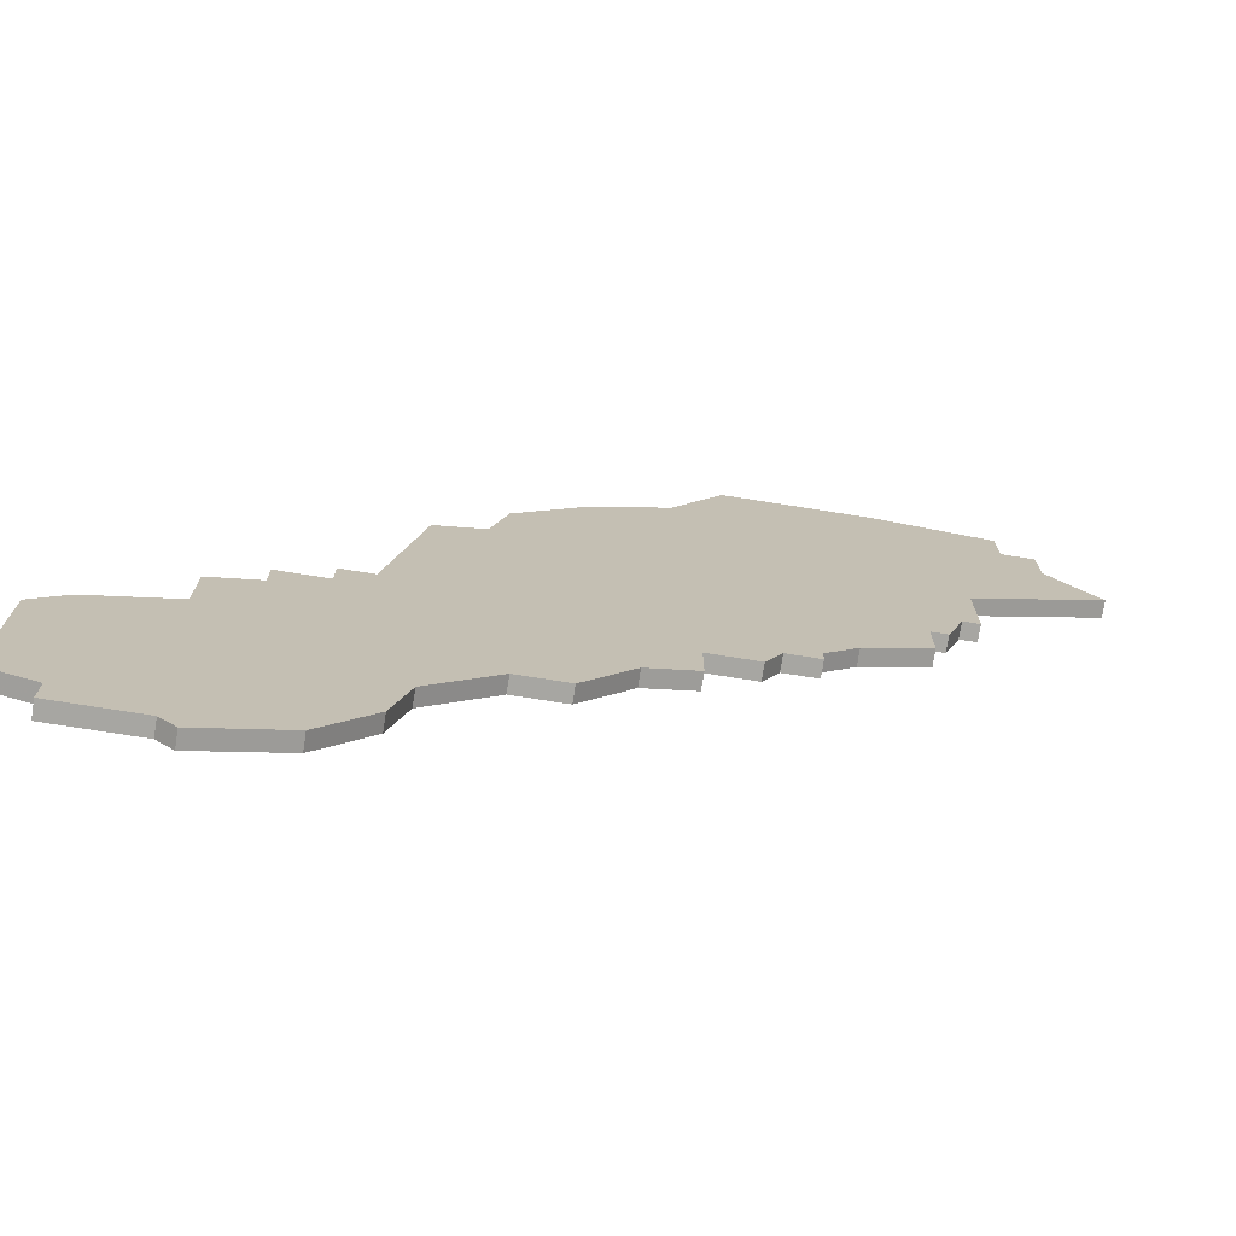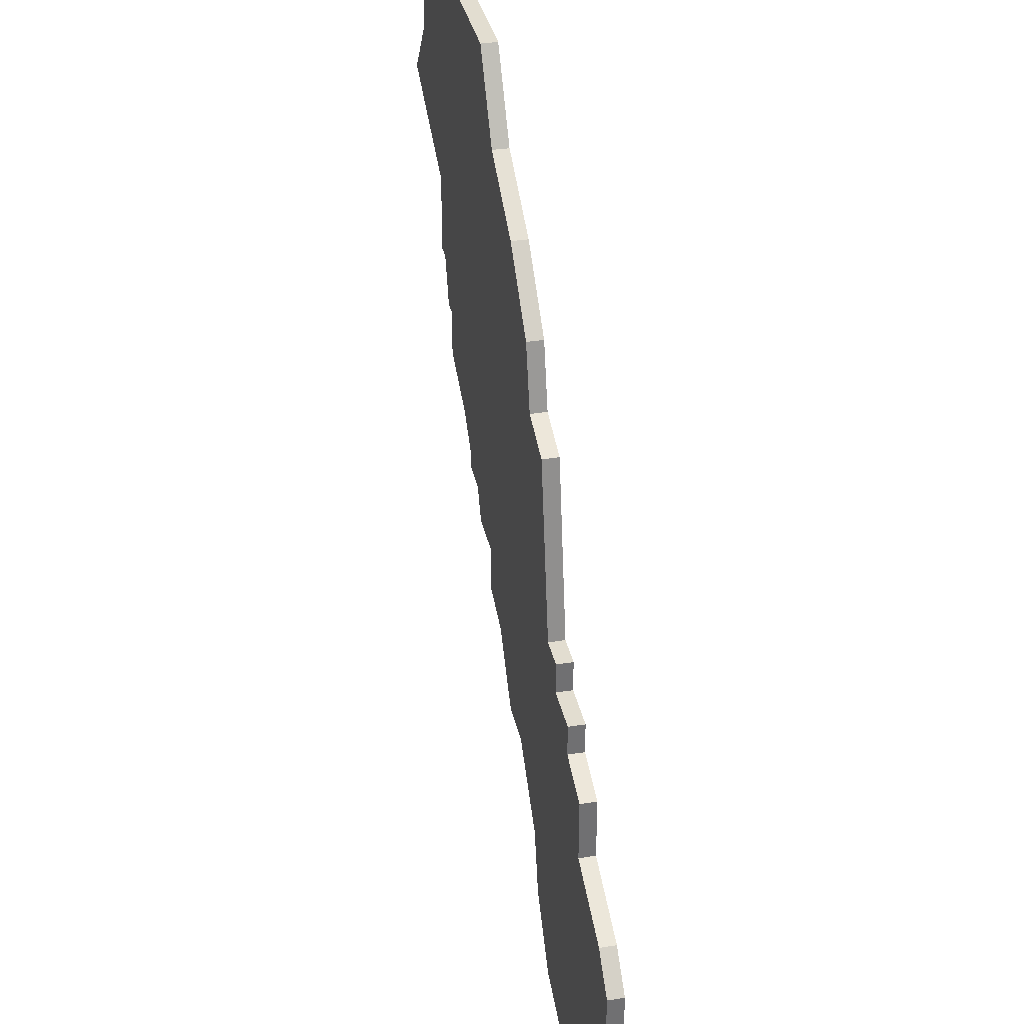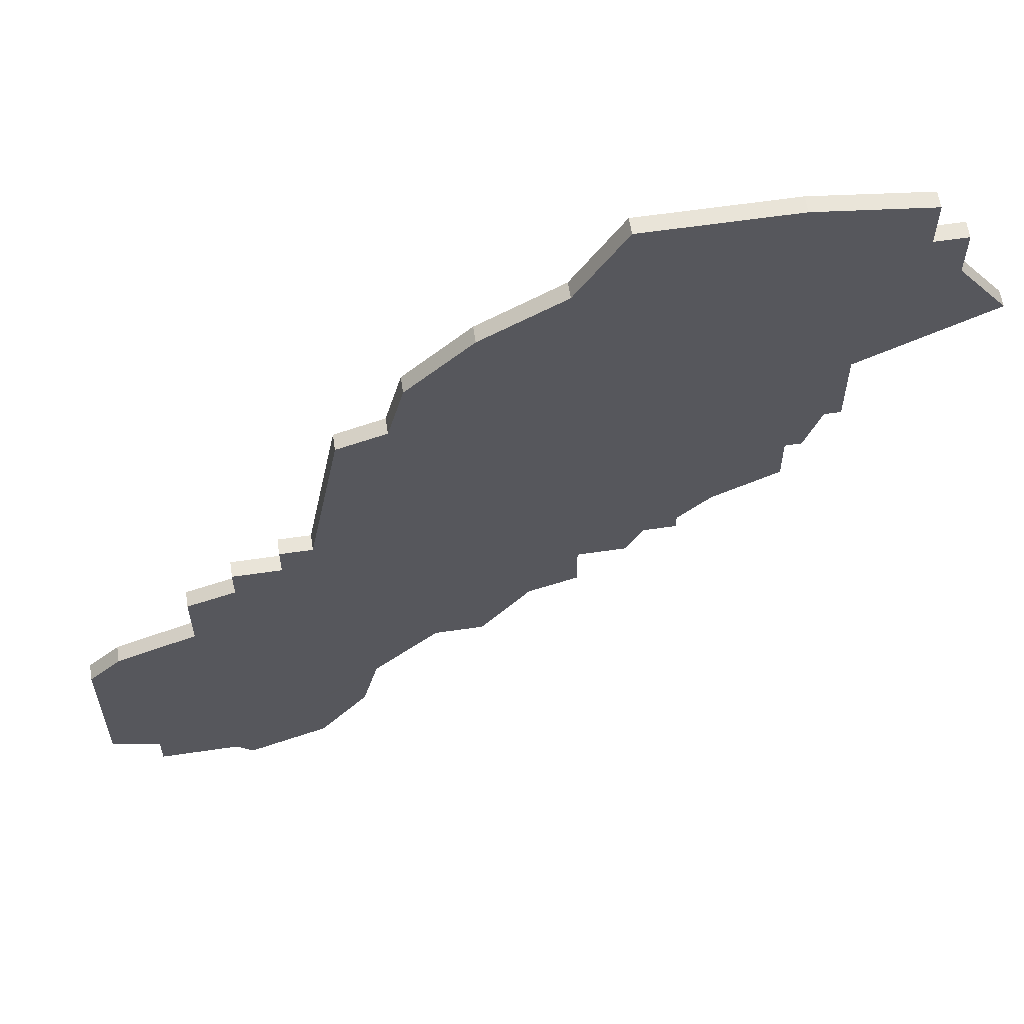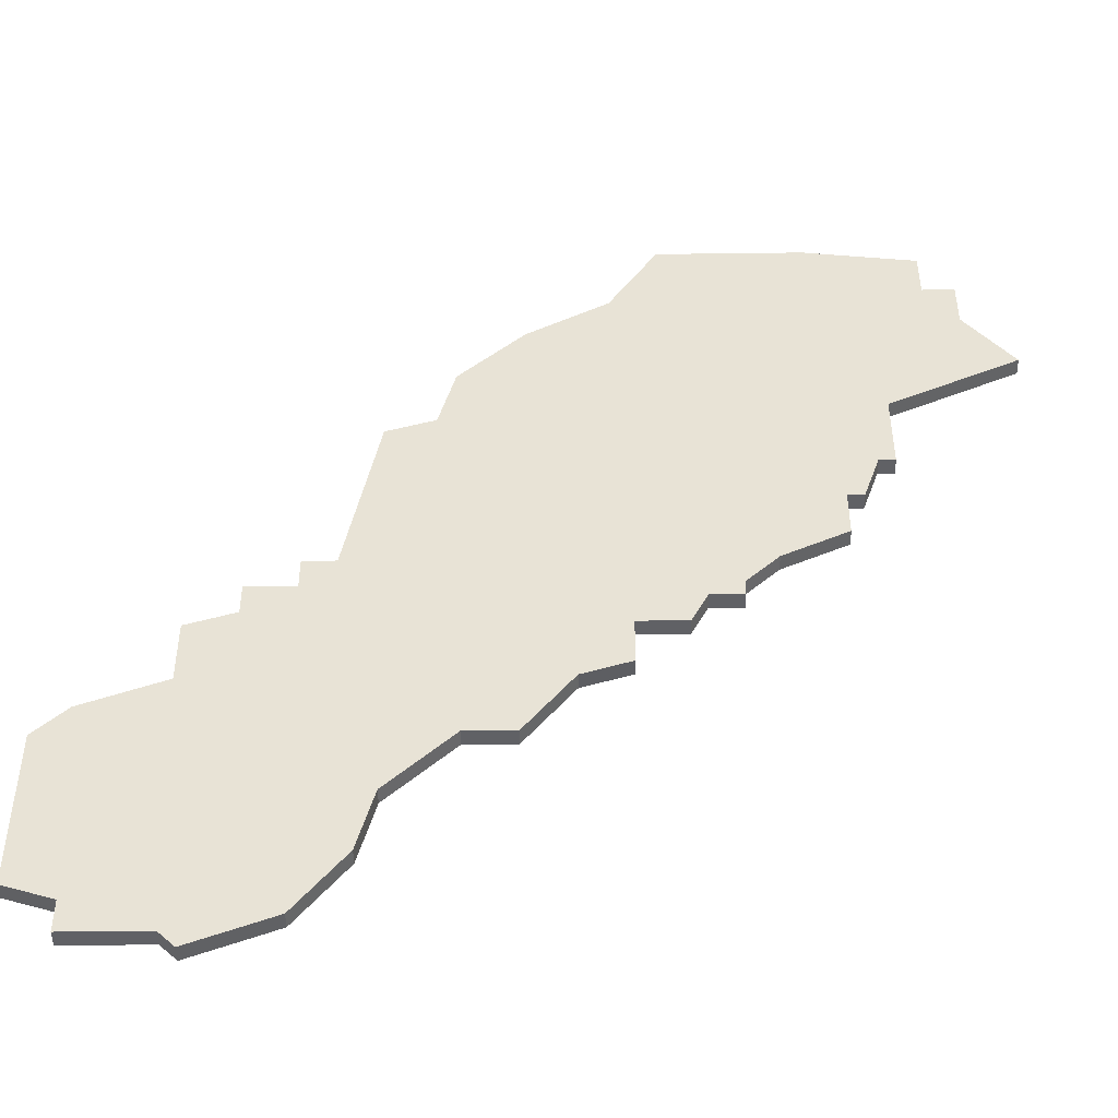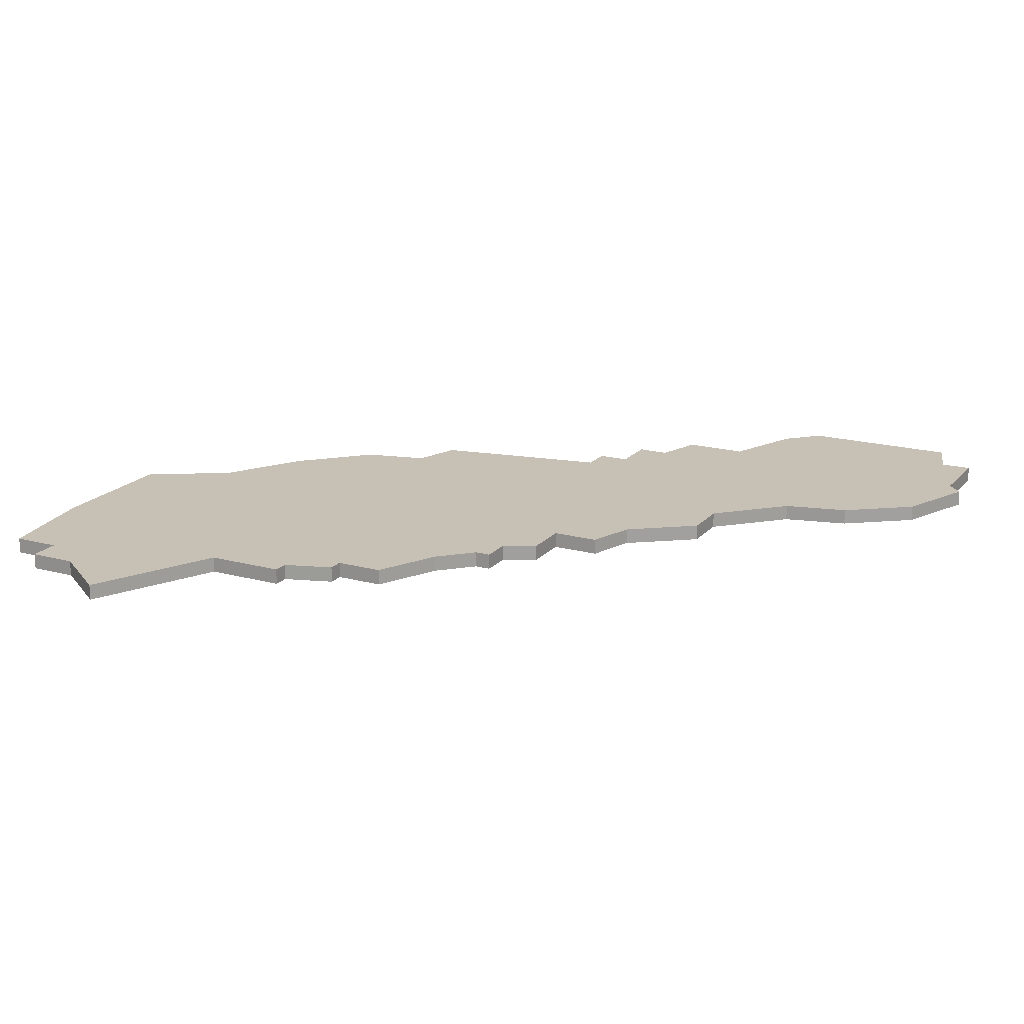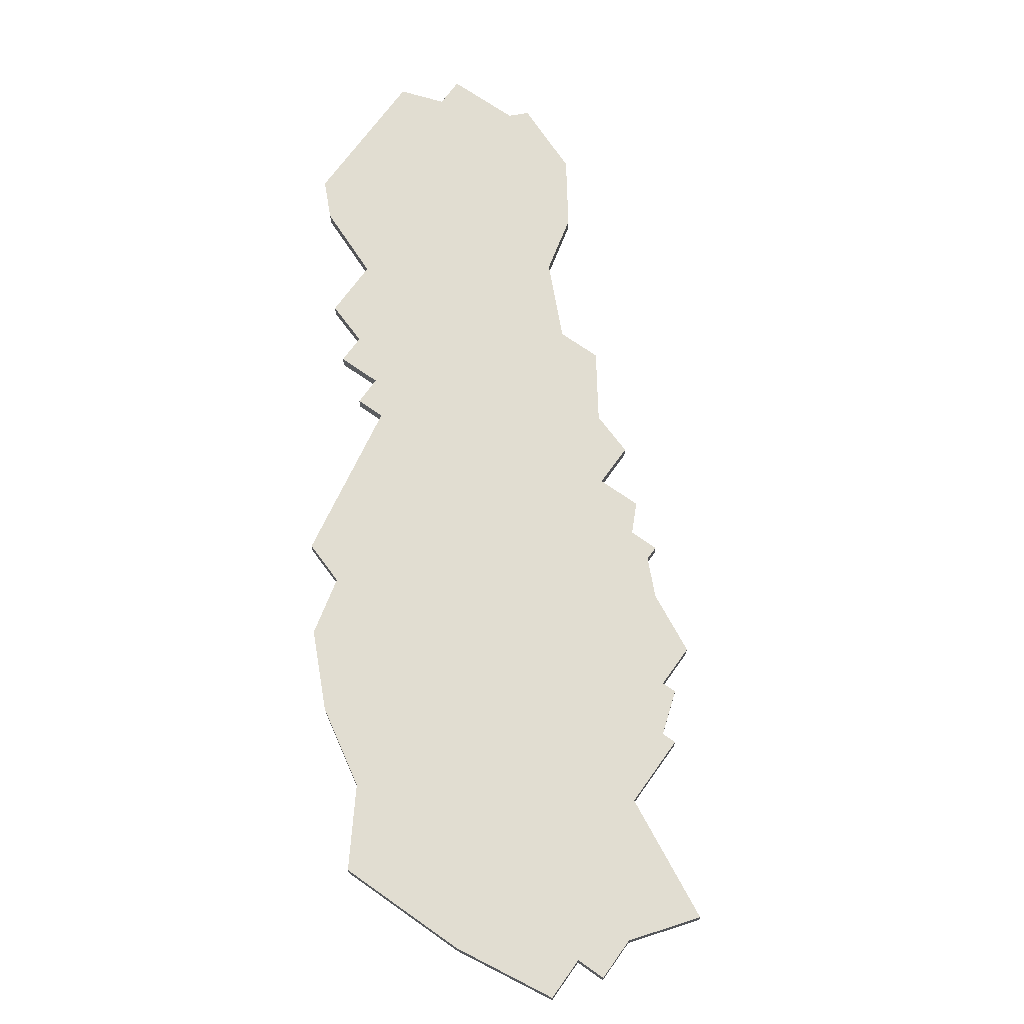
<metadata>
{"format":"obj","ext":"obj","renderer":"f3d","projection":"perspective","resolution":1024,"background":"white","views":[{"elev":-74.0,"azim":171.0,"up":"+Y"},{"elev":35.4,"azim":78.0,"up":"+Y"},{"elev":60.5,"azim":171.4,"up":"+Y"},{"elev":-48.0,"azim":-179.2,"up":"+Y"},{"elev":18.5,"azim":-62.4,"up":"+Z"},{"elev":68.8,"azim":-144.7,"up":"+Z"}]}
</metadata>
<code>
v 1213 -688 0
v 1206 -689 0
v 1206 -692 0
v 1204 -692 0
v 1204 -695 0
v 1201 -699 0
v 1209 -703 0
v 1209 -708 0
v 1210 -708 0
v 1211 -711 0
v 1212 -711 0
v 1212 -714 0
v 1216 -716 0
v 1218 -718 0
v 1218 -719 0
v 1220 -719 0
v 1221 -721 0
v 1224 -721 0
v 1224 -724 0
v 1227 -725 0
v 1230 -729 0
v 1233 -729 0
v 1237 -733 0
v 1238 -737 0
v 1241 -741 0
v 1246 -743 0
v 1247 -742 0
v 1252 -742 0
v 1252 -740 0
v 1255 -739 0
v 1255 -729 0
v 1253 -727 0
v 1248 -725 0
v 1248 -721 0
v 1245 -720 0
v 1245 -718 0
v 1242 -718 0
v 1242 -716 0
v 1240 -716 0
v 1238 -705 0
v 1235 -704 0
v 1234 -700 0
v 1230 -696 0
v 1225 -693 0
v 1222 -688 0
v 1213 -688 1
v 1206 -689 1
v 1206 -692 1
v 1204 -692 1
v 1204 -695 1
v 1201 -699 1
v 1209 -703 1
v 1209 -708 1
v 1210 -708 1
v 1211 -711 1
v 1212 -711 1
v 1212 -714 1
v 1216 -716 1
v 1218 -718 1
v 1218 -719 1
v 1220 -719 1
v 1221 -721 1
v 1224 -721 1
v 1224 -724 1
v 1227 -725 1
v 1230 -729 1
v 1233 -729 1
v 1237 -733 1
v 1238 -737 1
v 1241 -741 1
v 1246 -743 1
v 1247 -742 1
v 1252 -742 1
v 1252 -740 1
v 1255 -739 1
v 1255 -729 1
v 1253 -727 1
v 1248 -725 1
v 1248 -721 1
v 1245 -720 1
v 1245 -718 1
v 1242 -718 1
v 1242 -716 1
v 1240 -716 1
v 1238 -705 1
v 1235 -704 1
v 1234 -700 1
v 1230 -696 1
v 1225 -693 1
v 1222 -688 1
f 2 1 45
f 5 4 3
f 7 6 5
f 9 8 7
f 11 10 9
f 13 12 11
f 16 15 14
f 18 17 16
f 20 19 18
f 22 21 20
f 25 24 23
f 27 26 25
f 29 28 27
f 31 30 29
f 33 32 31
f 35 34 33
f 37 36 35
f 39 38 37
f 41 40 39
f 43 42 41
f 2 45 44
f 7 5 3
f 11 9 7
f 14 13 11
f 22 20 18
f 27 25 23
f 31 29 27
f 37 35 33
f 43 41 39
f 2 44 43
f 7 3 2
f 14 11 7
f 27 23 22
f 33 31 27
f 39 37 33
f 2 43 39
f 14 7 2
f 33 27 22
f 2 39 33
f 16 14 2
f 33 22 18
f 16 2 33
f 33 18 16
f 90 46 47
f 48 49 50
f 50 51 52
f 52 53 54
f 54 55 56
f 56 57 58
f 59 60 61
f 61 62 63
f 63 64 65
f 65 66 67
f 68 69 70
f 70 71 72
f 72 73 74
f 74 75 76
f 76 77 78
f 78 79 80
f 80 81 82
f 82 83 84
f 84 85 86
f 86 87 88
f 89 90 47
f 48 50 52
f 52 54 56
f 56 58 59
f 63 65 67
f 68 70 72
f 72 74 76
f 78 80 82
f 84 86 88
f 88 89 47
f 47 48 52
f 52 56 59
f 67 68 72
f 72 76 78
f 78 82 84
f 84 88 47
f 47 52 59
f 67 72 78
f 78 84 47
f 47 59 61
f 63 67 78
f 78 47 61
f 61 63 78
f 47 46 2
f 2 46 1
f 48 47 3
f 3 47 2
f 49 48 4
f 4 48 3
f 50 49 5
f 5 49 4
f 51 50 6
f 6 50 5
f 52 51 7
f 7 51 6
f 53 52 8
f 8 52 7
f 54 53 9
f 9 53 8
f 55 54 10
f 10 54 9
f 56 55 11
f 11 55 10
f 57 56 12
f 12 56 11
f 58 57 13
f 13 57 12
f 59 58 14
f 14 58 13
f 60 59 15
f 15 59 14
f 61 60 16
f 16 60 15
f 62 61 17
f 17 61 16
f 63 62 18
f 18 62 17
f 64 63 19
f 19 63 18
f 65 64 20
f 20 64 19
f 66 65 21
f 21 65 20
f 67 66 22
f 22 66 21
f 68 67 23
f 23 67 22
f 69 68 24
f 24 68 23
f 70 69 25
f 25 69 24
f 71 70 26
f 26 70 25
f 72 71 27
f 27 71 26
f 73 72 28
f 28 72 27
f 74 73 29
f 29 73 28
f 75 74 30
f 30 74 29
f 76 75 31
f 31 75 30
f 77 76 32
f 32 76 31
f 78 77 33
f 33 77 32
f 79 78 34
f 34 78 33
f 80 79 35
f 35 79 34
f 81 80 36
f 36 80 35
f 82 81 37
f 37 81 36
f 83 82 38
f 38 82 37
f 84 83 39
f 39 83 38
f 85 84 40
f 40 84 39
f 86 85 41
f 41 85 40
f 87 86 42
f 42 86 41
f 88 87 43
f 43 87 42
f 89 88 44
f 44 88 43
f 46 90 1
f 1 90 45
f 90 89 45
f 45 89 44

</code>
